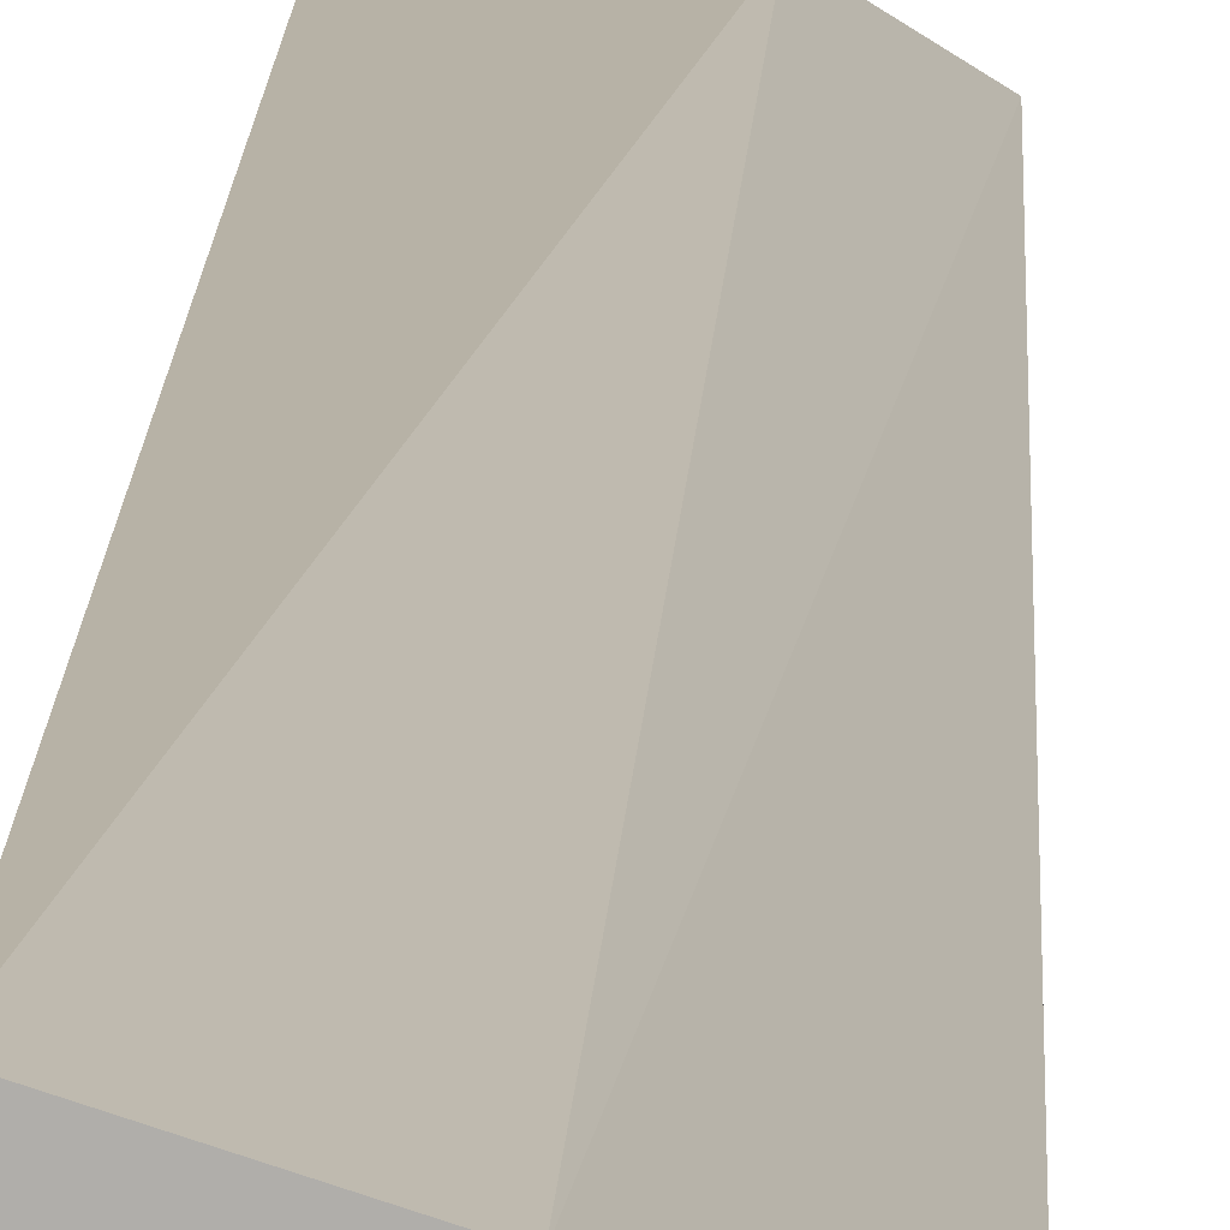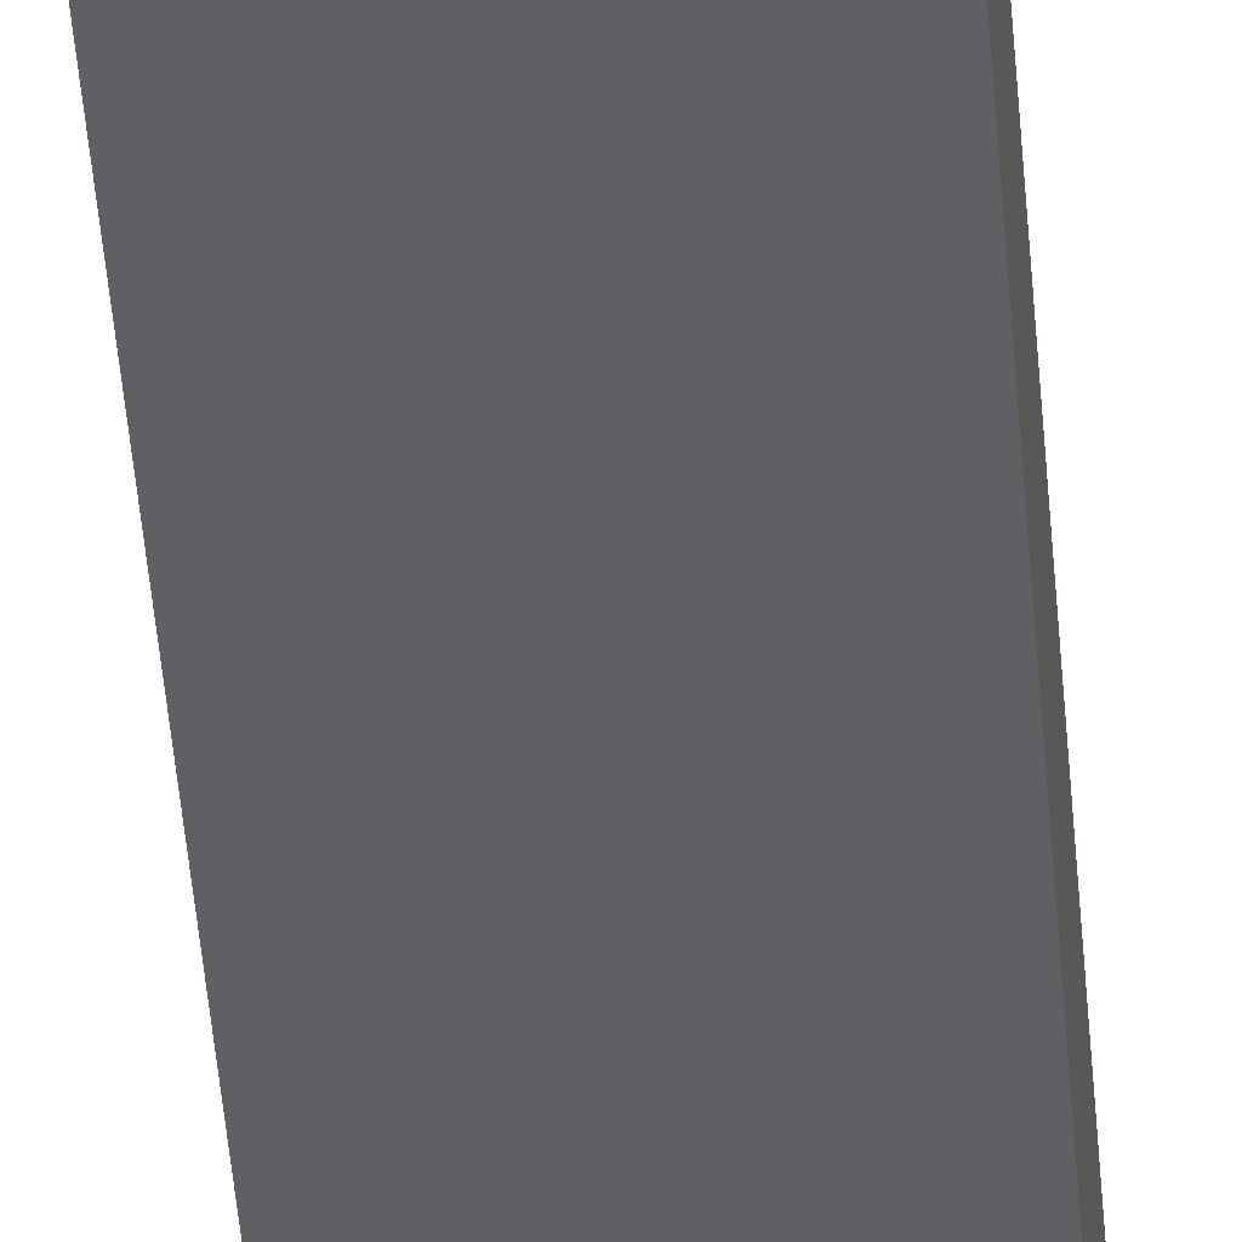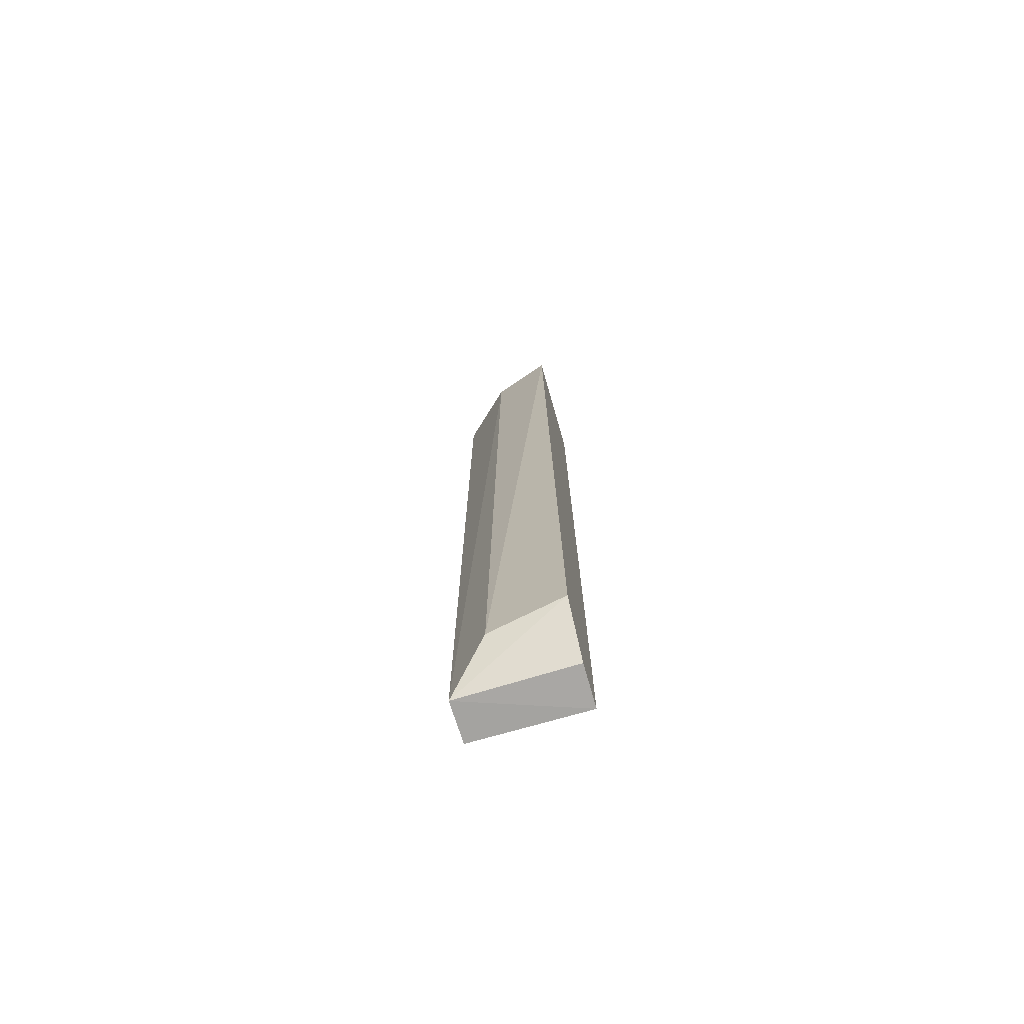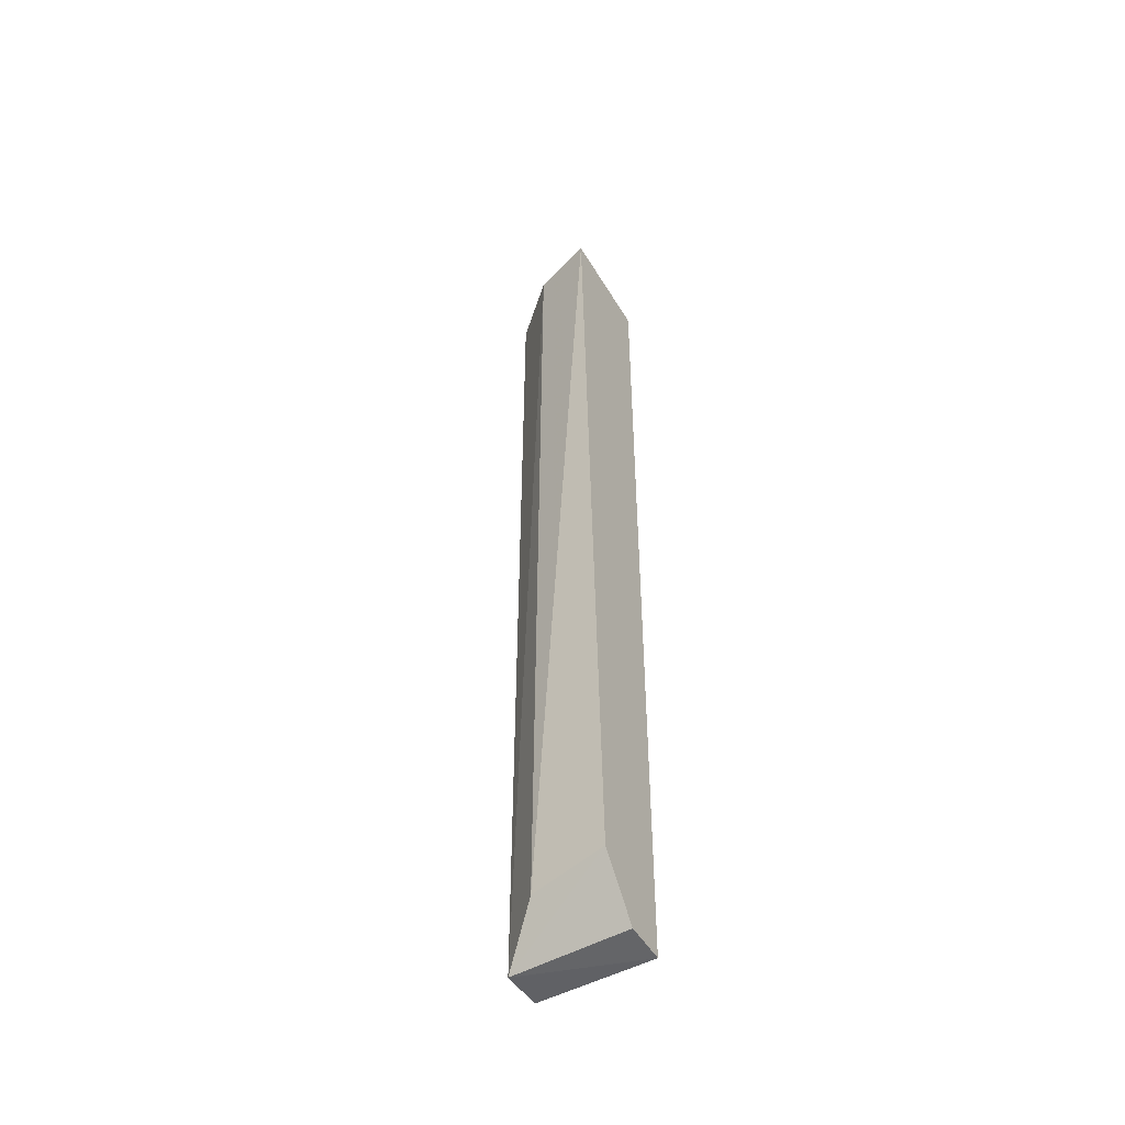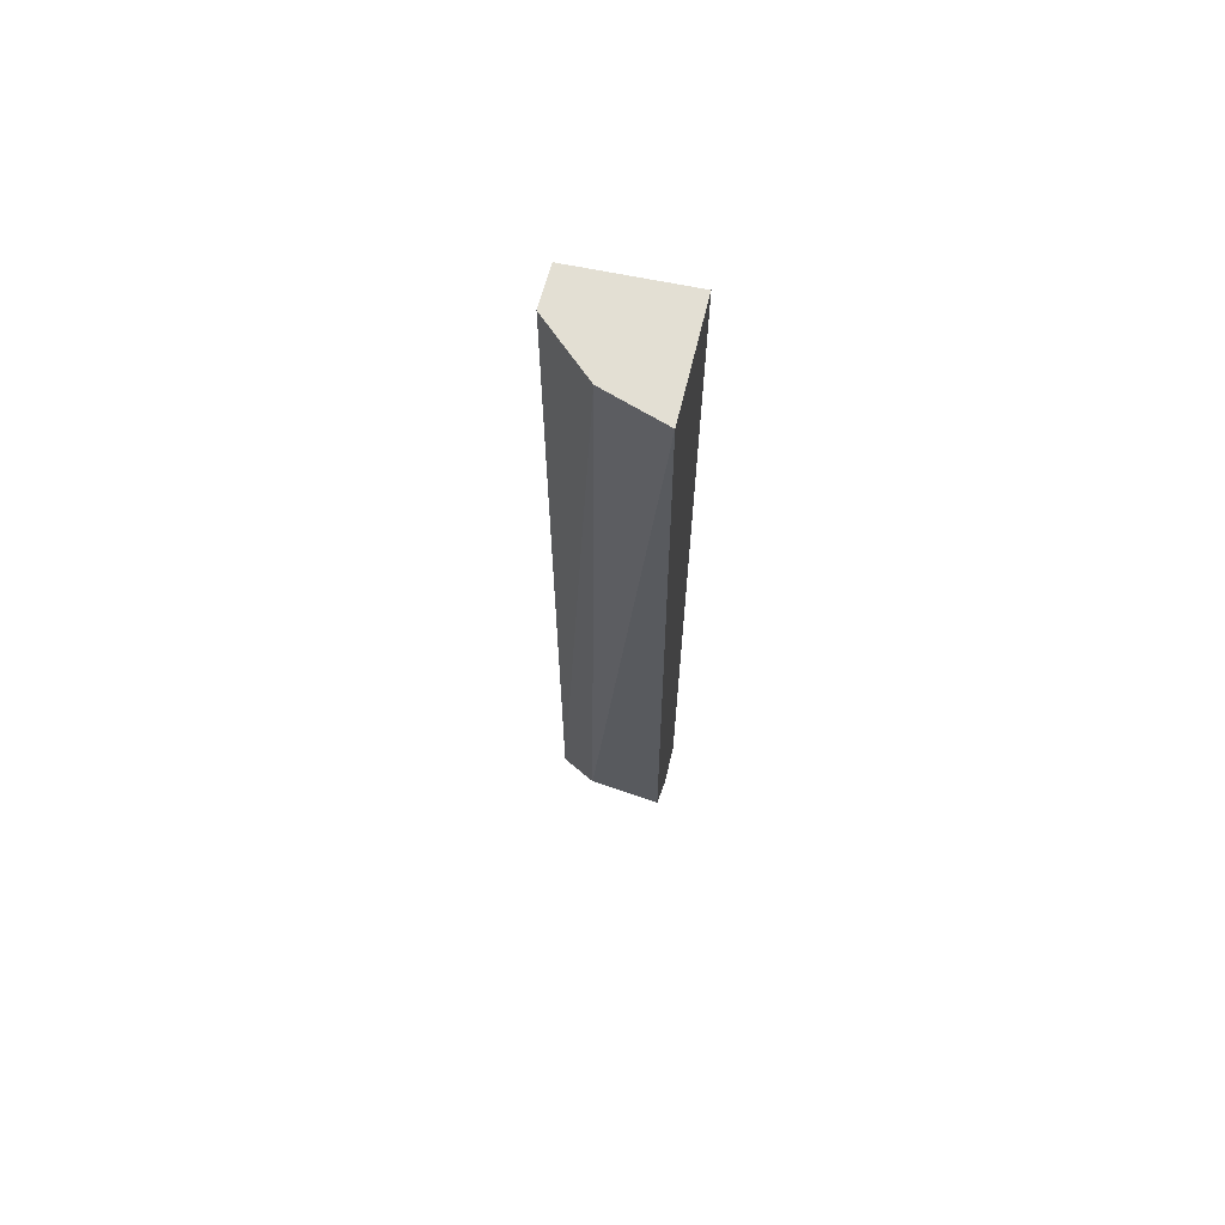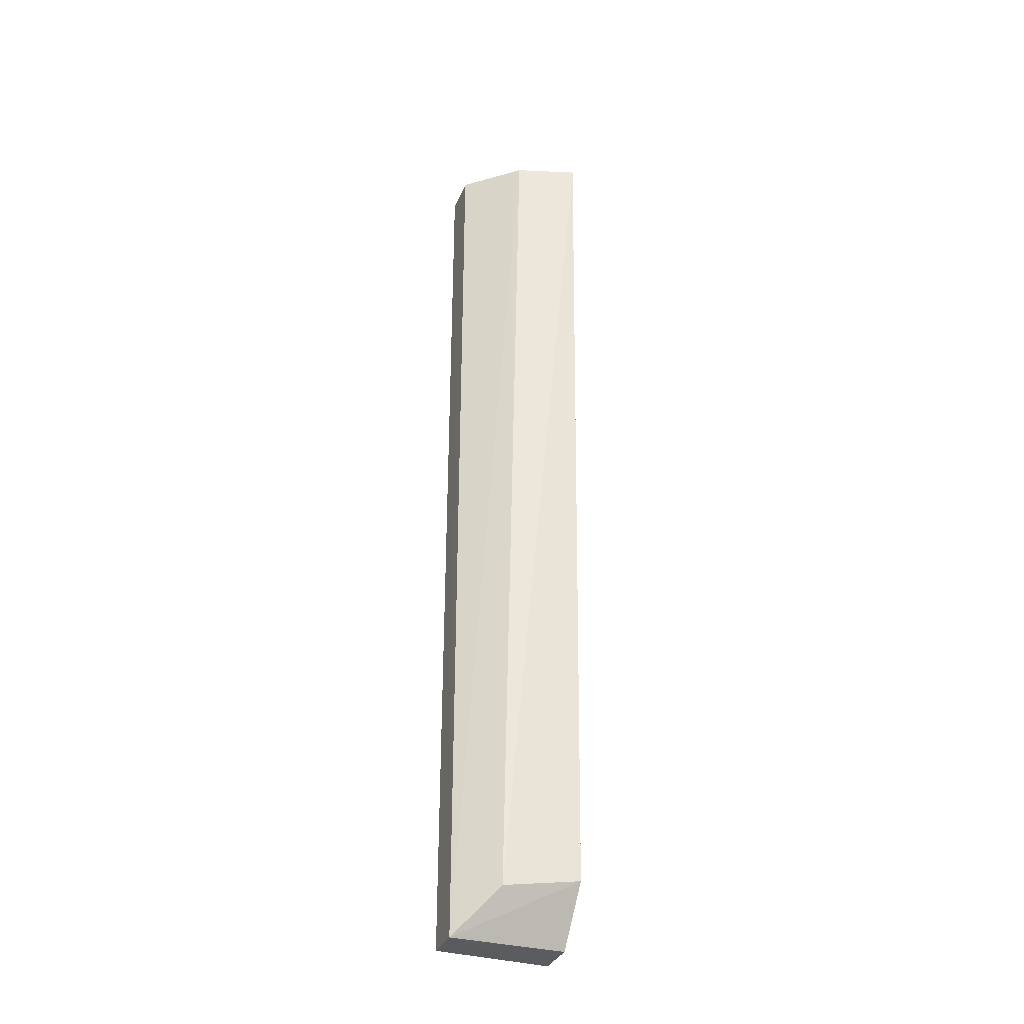
<metadata>
{"format":"obj","ext":"obj","renderer":"f3d","projection":"perspective","resolution":1024,"background":"white","views":[{"elev":12.0,"azim":-178.6,"up":"+Z"},{"elev":-45.0,"azim":4.3,"up":"+Z"},{"elev":-74.5,"azim":15.9,"up":"+Y"},{"elev":-51.1,"azim":30.1,"up":"+Y"},{"elev":67.1,"azim":13.6,"up":"+Y"},{"elev":-34.4,"azim":-21.6,"up":"+Y"}]}
</metadata>
<code>
v -0.4621 -0.2117 -0.003458
v -0.4621 -0.2117 -0.01691
v -0.4621 0.09933 0.01822
v -0.4992 0.09933 -0.003799
v -0.4992 -0.2121 -0.003832
v -0.4621 0.09933 -0.01822
v -0.4621 -0.1941 0.01007
v -0.4822 0.09933 0.01168
v -0.4988 0.09933 -0.01691
v -0.4863 -0.1976 0.006652
v -0.4988 -0.2117 -0.01691
f 5 2 1
f 7 5 1
f 7 1 2
f 7 6 3
f 7 2 6
f 8 4 5
f 8 3 6
f 9 5 4
f 9 8 6
f 9 4 8
f 10 7 3
f 10 3 8
f 10 8 5
f 10 5 7
f 11 9 6
f 11 6 2
f 11 2 5
f 11 5 9

</code>
